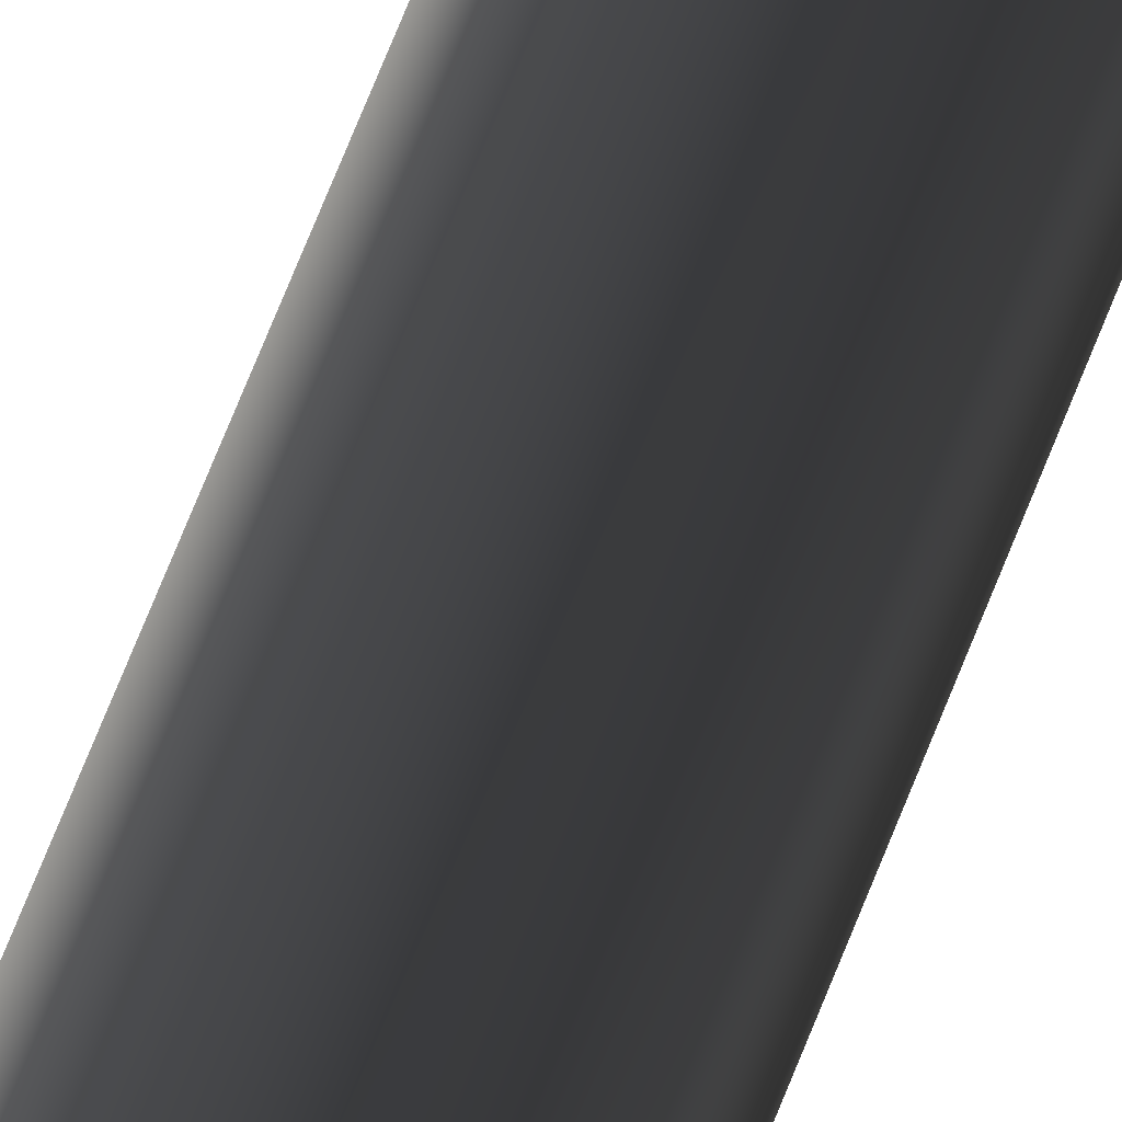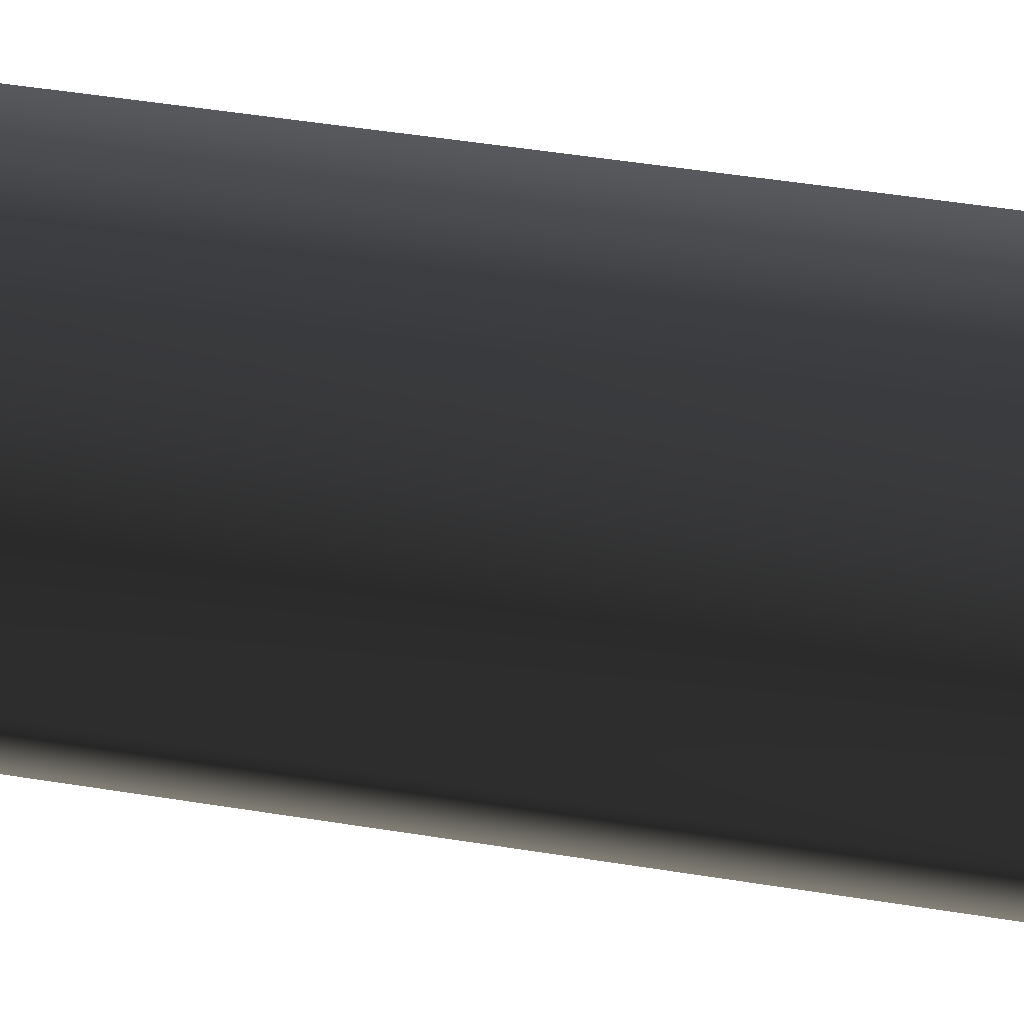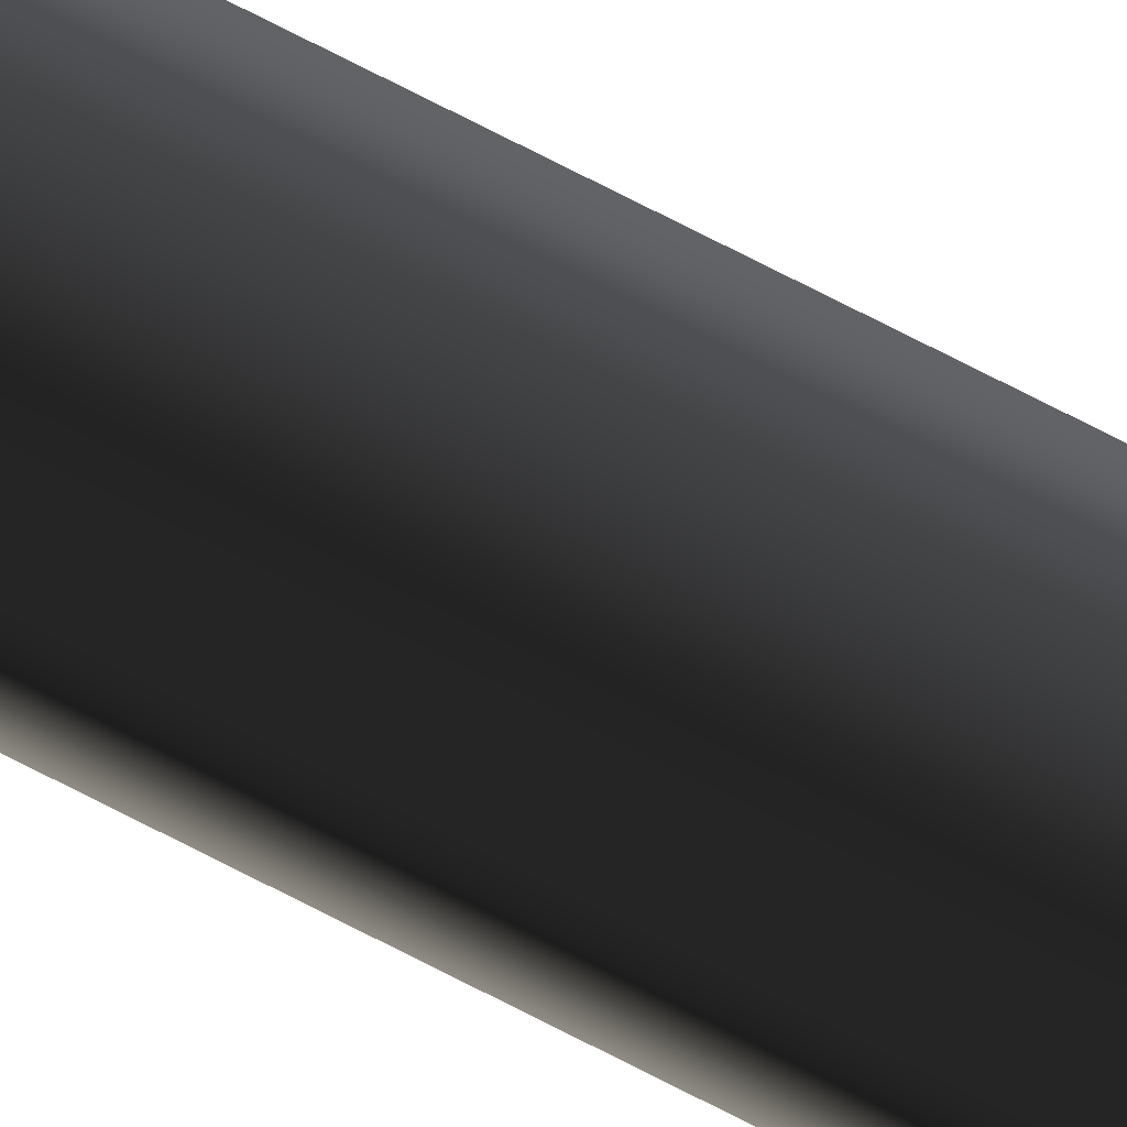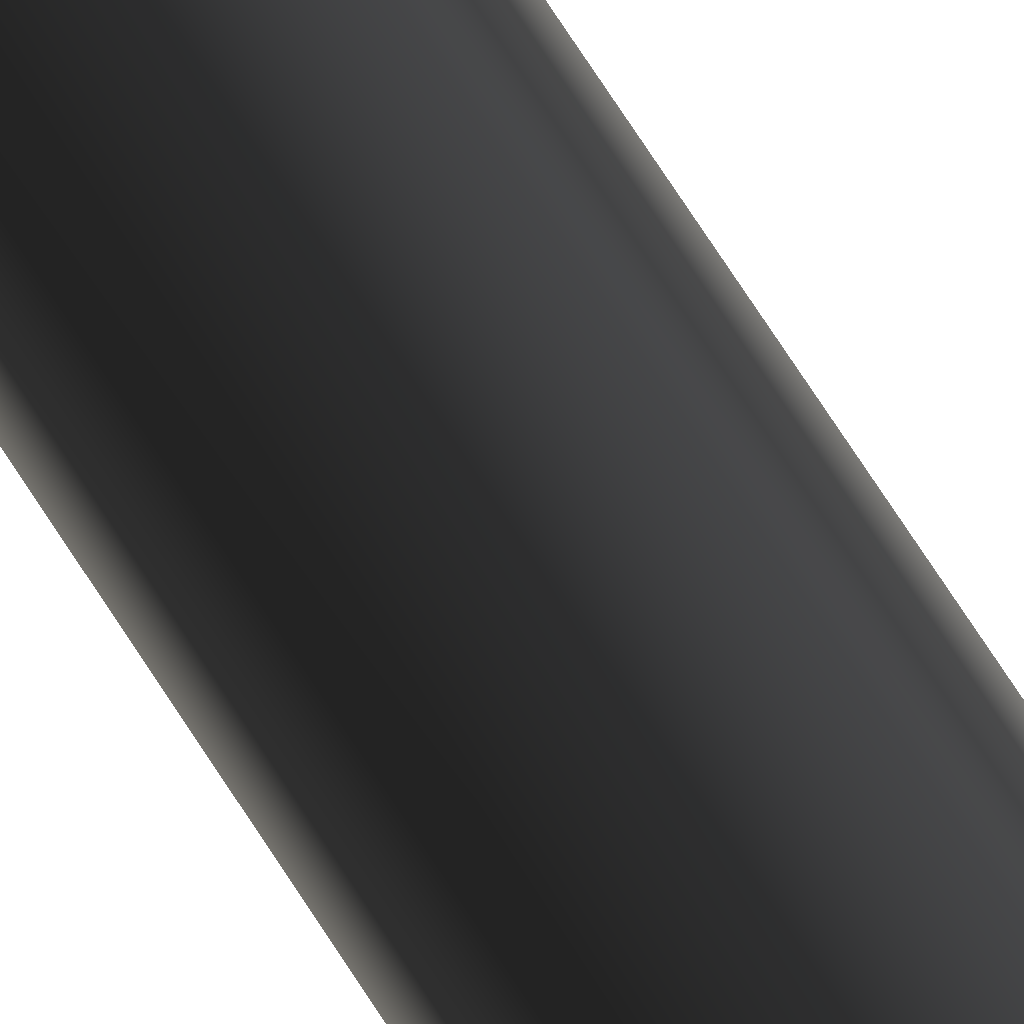
<metadata>
{"format":"obj","ext":"obj","renderer":"f3d","projection":"perspective","resolution":1024,"background":"white","views":[{"elev":55.5,"azim":-160.9,"up":"+Z"},{"elev":6.6,"azim":-40.4,"up":"+Z"},{"elev":72.9,"azim":-62.7,"up":"+Z"},{"elev":53.7,"azim":-28.6,"up":"+Z"}]}
</metadata>
<code>
v -0.09043 -2.587 -9.431e-06
v -0.09043 -0.8154 -9.431e-06
v -0.1298 -0.8154 -0.05425
v -0.1298 -2.587 -0.05425
v -0.1392 -0.7632 -0.02551
v -0.1206 -0.7632 5.278e-06
v -0.1392 0.6587 -0.02551
v -0.1206 0.6587 5.278e-06
v -0.1298 -2.587 -0.05425
v -0.1298 -0.8154 -0.05425
v -0.1936 -0.8154 -0.03354
v -0.1936 -2.587 -0.03354
v -0.1692 -0.7632 -0.01578
v -0.1392 -0.7632 -0.02551
v -0.1692 0.6587 -0.01578
v -0.1392 0.6587 -0.02551
v -0.1936 -2.587 -0.03354
v -0.1936 -0.8154 -0.03354
v -0.1936 -0.8154 0.03353
v -0.1936 -2.587 0.03353
v -0.1692 -0.7632 0.01576
v -0.1692 -0.7632 -0.01578
v -0.1692 0.6587 0.01576
v -0.1692 0.6587 -0.01578
v -0.1936 -2.587 0.03353
v -0.1936 -0.8154 0.03353
v -0.1298 -0.8154 0.05424
v -0.1298 -2.587 0.05424
v -0.1391 -0.7632 0.02552
v -0.1692 -0.7632 0.01576
v -0.1391 0.6587 0.02552
v -0.1692 0.6587 0.01576
v -0.1298 -2.587 0.05424
v -0.1298 -0.8154 0.05424
v -0.09043 -0.8154 -9.431e-06
v -0.09043 -2.587 -9.431e-06
v -0.1206 -0.7632 5.278e-06
v -0.1391 -0.7632 0.02552
v -0.1206 0.6587 5.278e-06
v -0.1391 0.6587 0.02552
v -0.1692 0.6587 -0.01578
v -0.1392 0.6587 -0.02551
v -0.1206 0.6587 5.278e-06
v -0.1692 0.6587 0.01576
v -0.1391 0.6587 0.02552
g flag_pole_red_416_2
f 1 3 2
f 1 4 3
f 2 3 5
f 2 5 6
f 6 5 7
f 6 7 8
f 9 11 10
f 9 12 11
f 10 11 13
f 10 13 14
f 14 13 15
f 14 15 16
f 17 19 18
f 17 20 19
f 18 19 21
f 18 21 22
f 22 21 23
f 22 23 24
f 25 27 26
f 25 28 27
f 26 27 29
f 26 29 30
f 30 29 31
f 30 31 32
f 33 35 34
f 33 36 35
f 34 35 37
f 34 37 38
f 38 37 39
f 38 39 40
f 41 43 42
f 43 41 44
f 43 44 45

</code>
